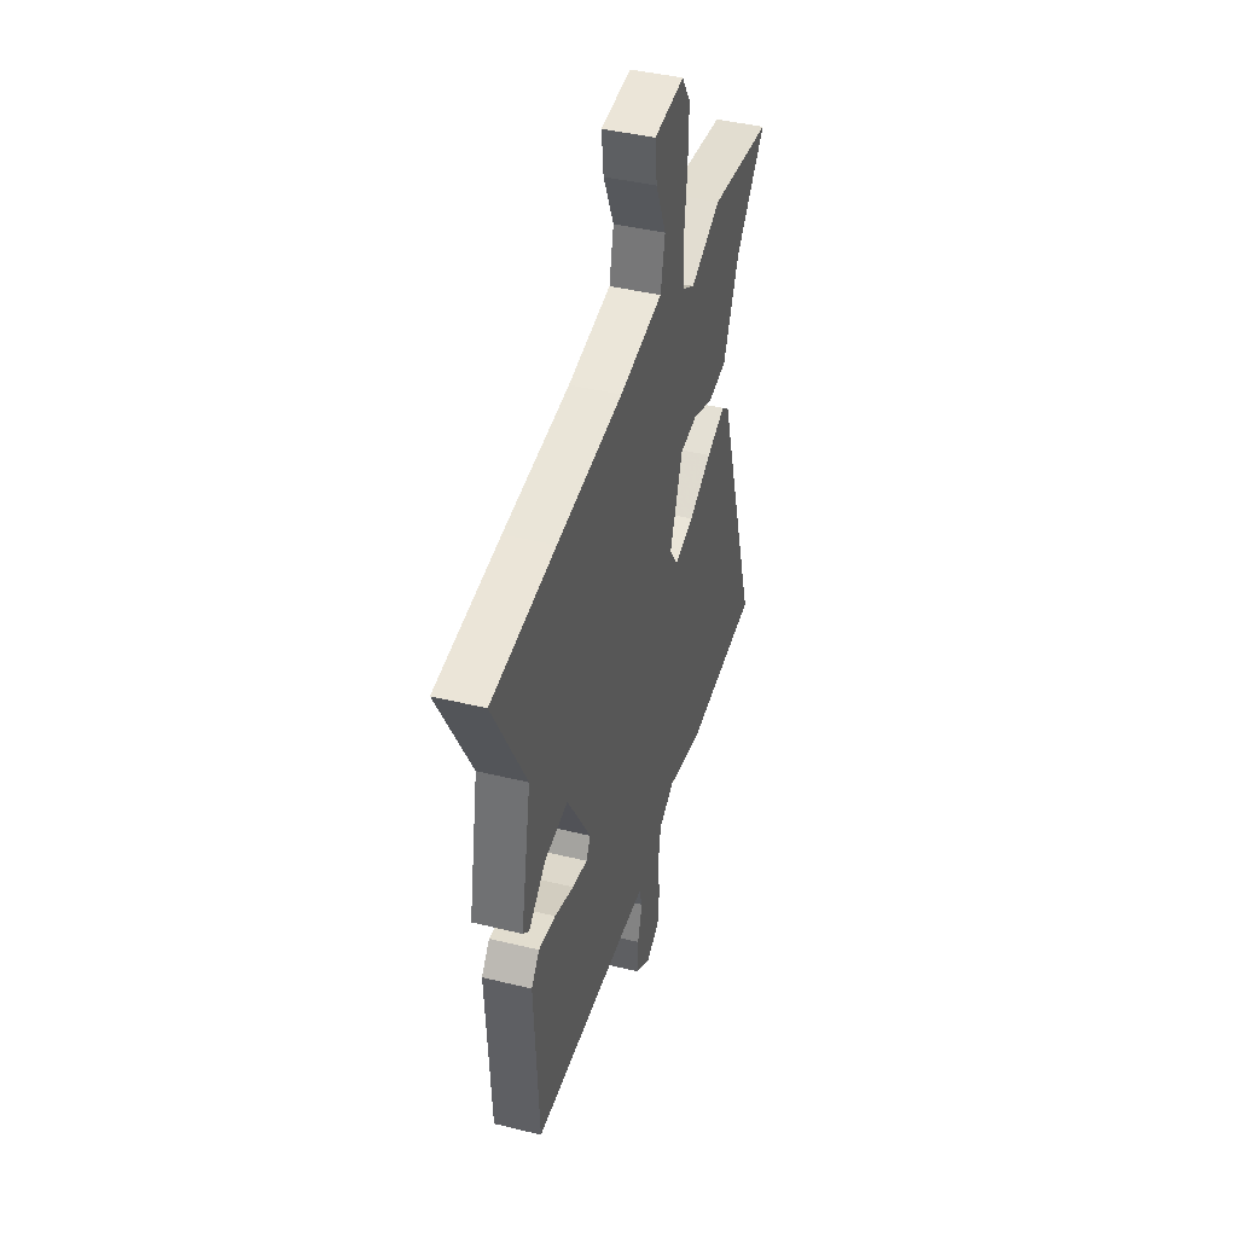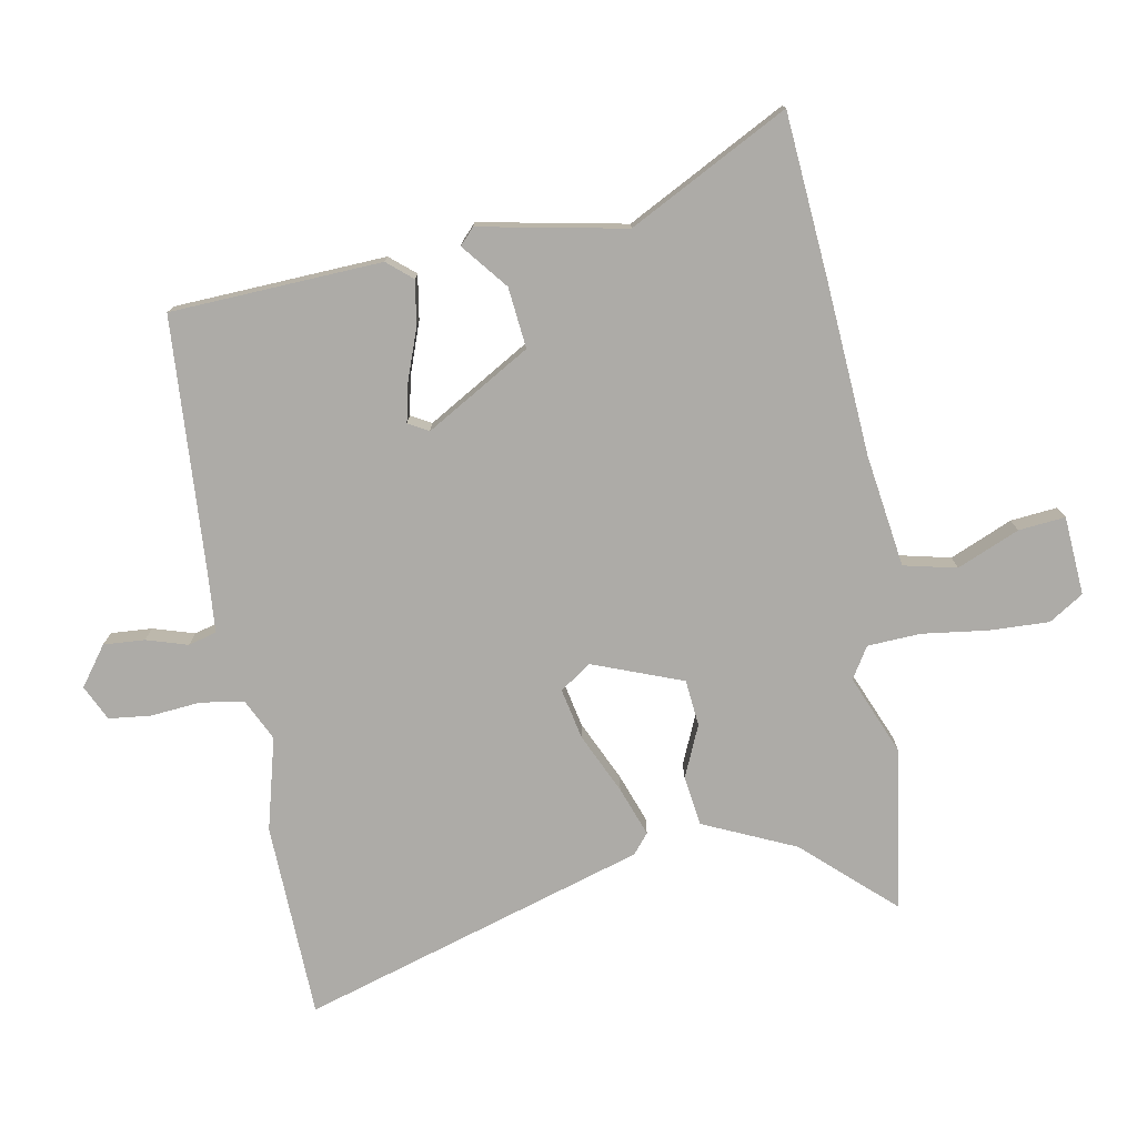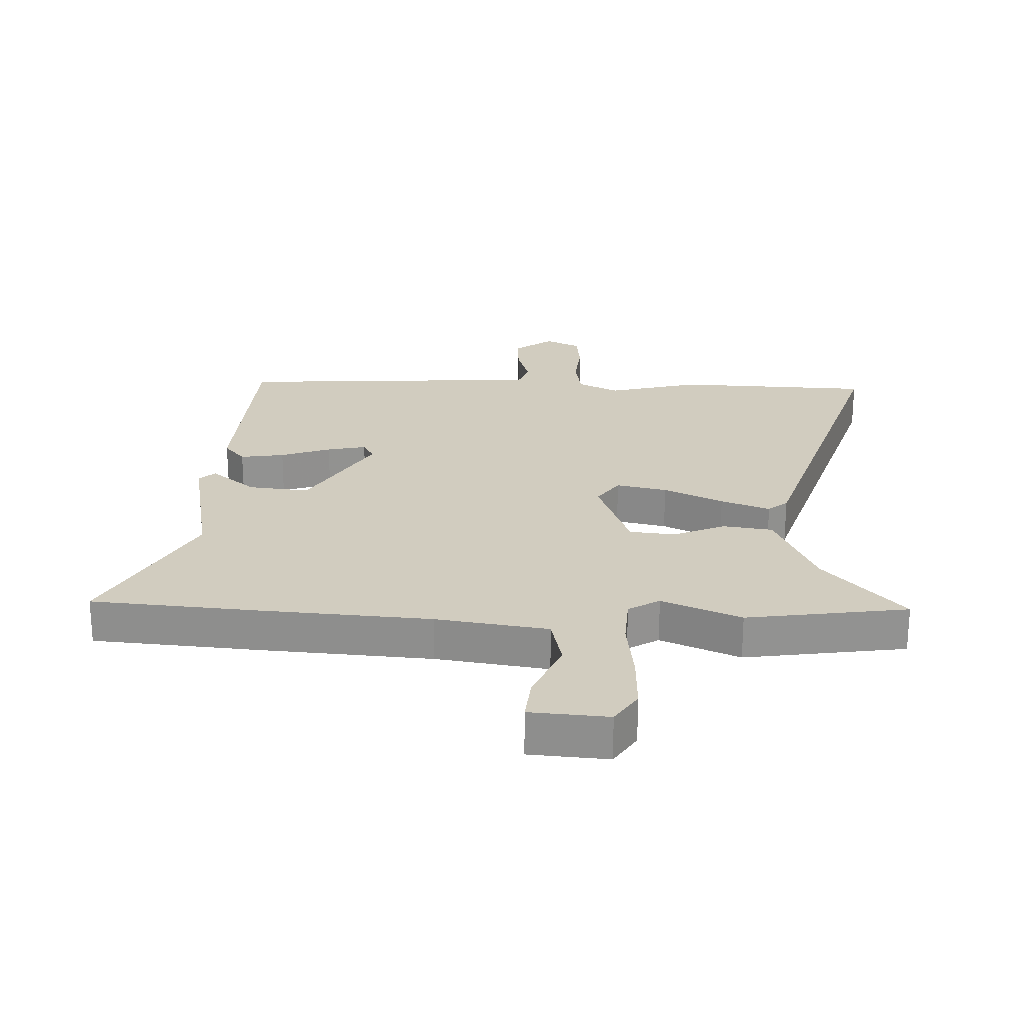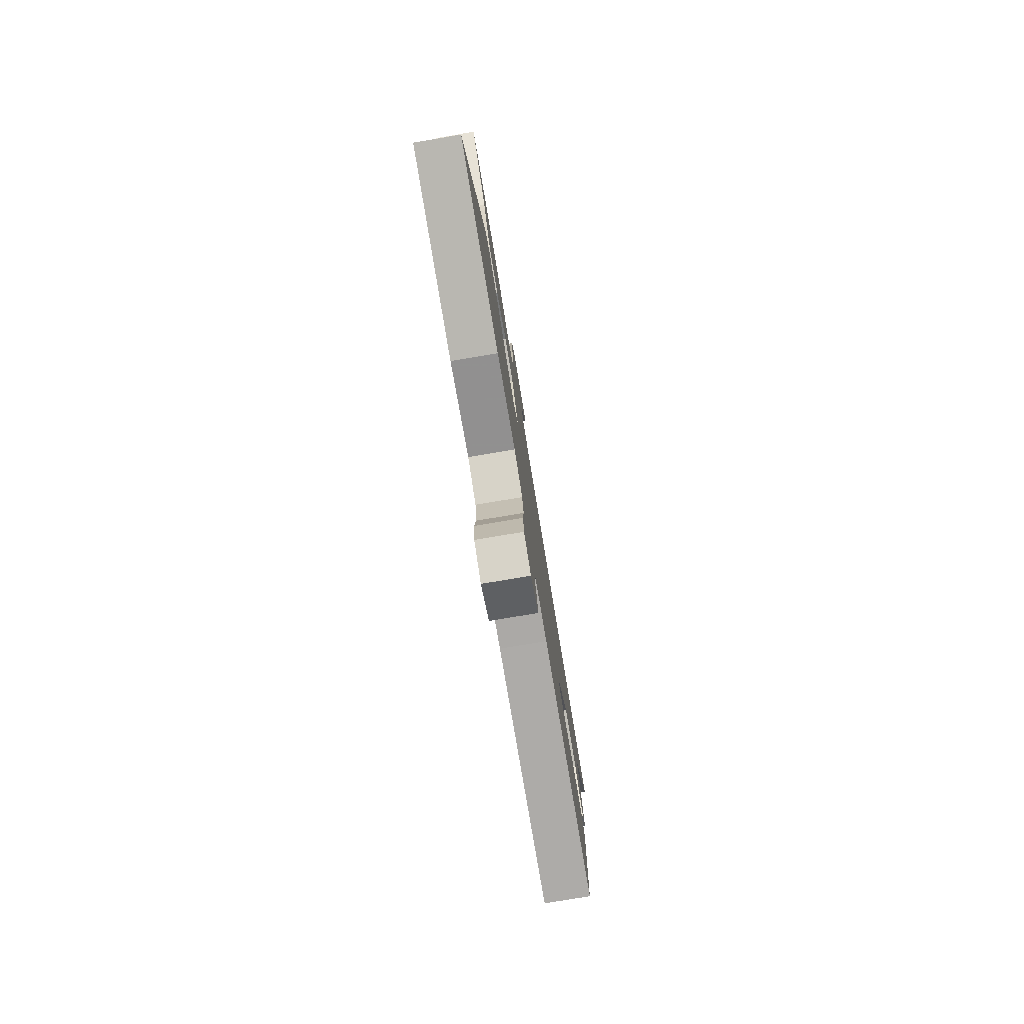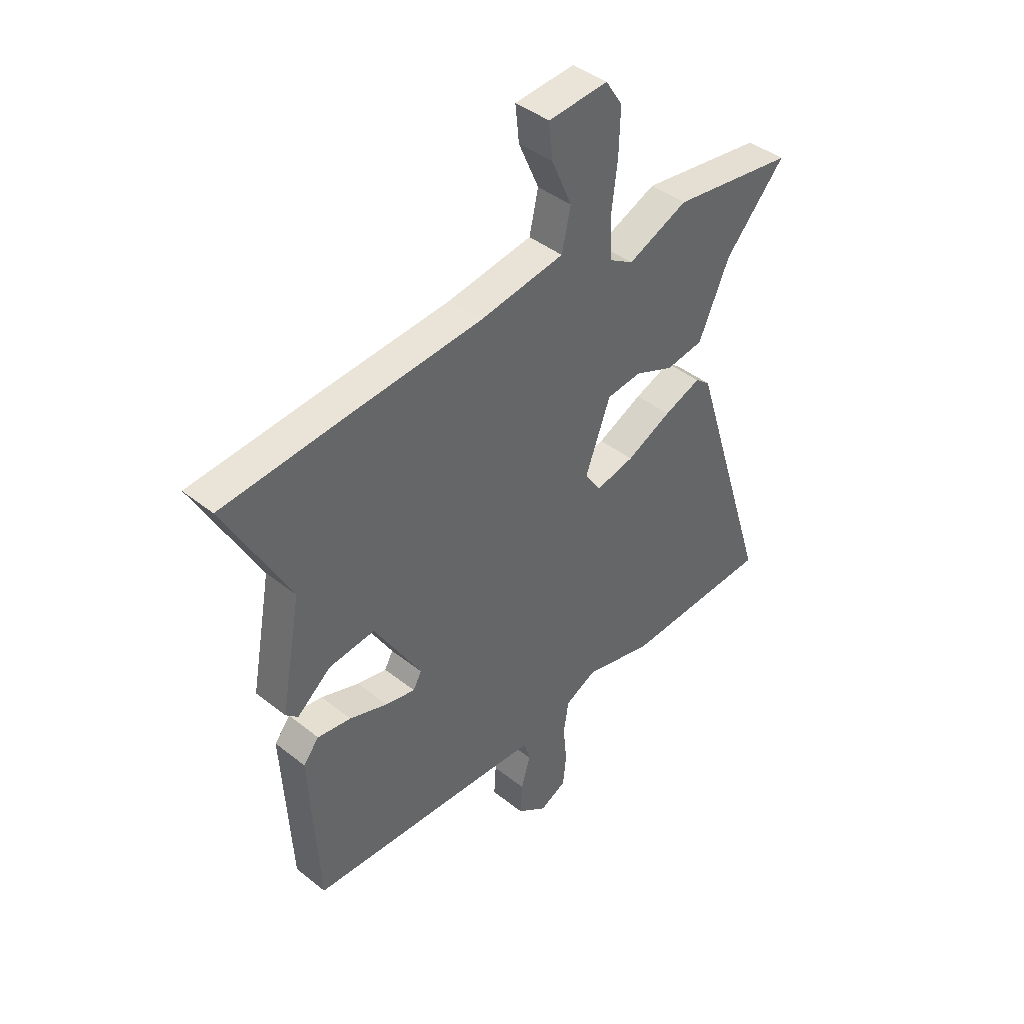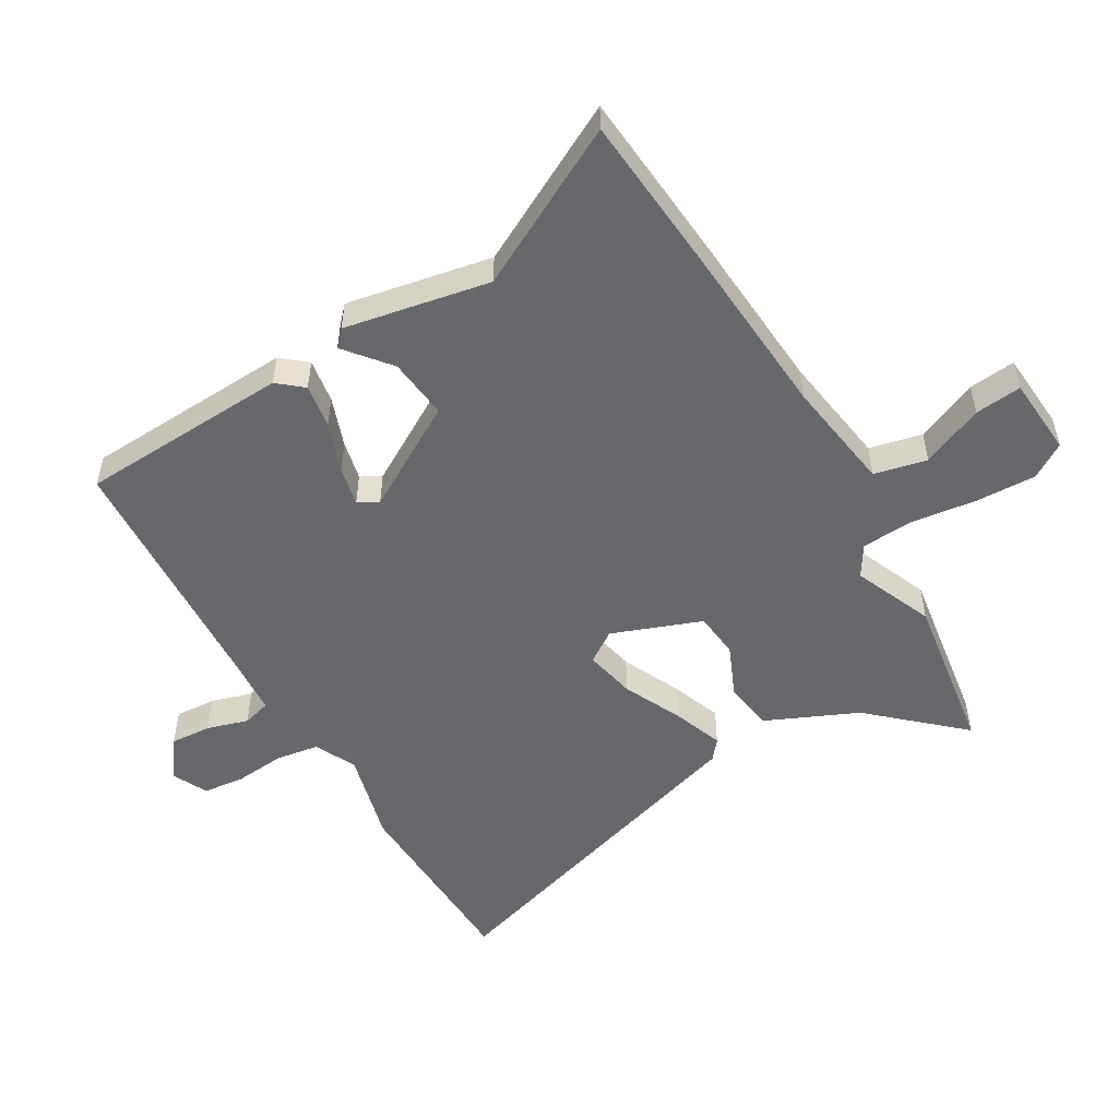
<metadata>
{"format":"obj","ext":"obj","renderer":"f3d","projection":"perspective","resolution":1024,"background":"white","views":[{"elev":42.6,"azim":-73.7,"up":"+Z"},{"elev":-76.4,"azim":-80.1,"up":"+Y"},{"elev":24.1,"azim":1.9,"up":"+Y"},{"elev":-79.6,"azim":99.5,"up":"+Z"},{"elev":42.1,"azim":-46.3,"up":"+Z"},{"elev":-52.4,"azim":-59.9,"up":"+Y"}]}
</metadata>
<code>
v -0.619 0.07 0.49
v -0.35 0.07 0.513
v -0.071 0.07 0.534
v 0.112 0.07 0.562
v 0.131 0.07 0.648
v 0.087 0.07 0.749
v 0.079 0.07 0.825
v 0.207 0.07 0.835
v 0.243 0.07 0.779
v 0.24 0.07 0.682
v 0.227 0.07 0.575
v 0.232 0.07 0.489
v 0.283 0.07 0.458
v 0.412 0.07 0.513
v 0.675 0.07 0.475
v 0.546 0.07 0.331
v 0.48 0.07 0.181
v 0.399 0.07 0.169
v 0.315 0.07 0.205
v 0.24 0.07 0.197
v 0.186 0.07 0.051
v 0.221 0.07 0
v 0.304 0.07 0.018
v 0.401 0.07 0.064
v 0.481 0.07 0.094
v 0.513 0.07 0.068
v 0.689 0.07 -0.492
v 0.37 0.07 -0.505
v 0.22 0.07 -0.467
v 0.153 0.07 -0.5
v 0.142 0.07 -0.57
v 0.15 0.07 -0.652
v 0.143 0.07 -0.72
v 0.086 0.07 -0.748
v 0.022 0.07 -0.702
v 0.026 0.07 -0.635
v 0.046 0.07 -0.568
v 0.033 0.07 -0.522
v -0.065 0.07 -0.515
v -0.477 0.07 -0.492
v -0.496 0.07 -0.149
v -0.462 0.07 -0.108
v -0.39 0.07 -0.119
v -0.308 0.07 -0.148
v -0.244 0.07 -0.162
v -0.226 0.07 -0.129
v -0.327 0.07 0.041
v -0.426 0.07 0.03
v -0.499 0.07 -0.03
v -0.525 0.07 -0.006
v -0.481 0.07 0.231
v -0.619 0 0.49
v -0.35 0 0.513
v -0.071 0 0.534
v 0.112 0 0.562
v 0.131 0 0.648
v 0.087 0 0.749
v 0.079 0 0.825
v 0.207 0 0.835
v 0.243 0 0.779
v 0.24 0 0.682
v 0.227 0 0.575
v 0.232 0 0.489
v 0.283 0 0.458
v 0.412 0 0.513
v 0.675 0 0.475
v 0.546 0 0.331
v 0.48 0 0.181
v 0.399 0 0.169
v 0.315 0 0.205
v 0.24 0 0.197
v 0.186 0 0.051
v 0.221 0 0
v 0.304 0 0.018
v 0.401 0 0.064
v 0.481 0 0.094
v 0.513 0 0.068
v 0.689 0 -0.492
v 0.37 0 -0.505
v 0.22 0 -0.467
v 0.153 0 -0.5
v 0.142 0 -0.57
v 0.15 0 -0.652
v 0.143 0 -0.72
v 0.086 0 -0.748
v 0.022 0 -0.702
v 0.026 0 -0.635
v 0.046 0 -0.568
v 0.033 0 -0.522
v -0.065 0 -0.515
v -0.477 0 -0.492
v -0.496 0 -0.149
v -0.462 0 -0.108
v -0.39 0 -0.119
v -0.308 0 -0.148
v -0.244 0 -0.162
v -0.226 0 -0.129
v -0.327 0 0.041
v -0.426 0 0.03
v -0.499 0 -0.03
v -0.525 0 -0.006
v -0.481 0 0.231
f 48 49 50 51
f 47 48 51
f 47 51 1 2
f 46 47 2 3
f 41 42 43 44
f 39 40 41 44
f 38 39 44 45
f 34 35 36 37
f 32 33 34 37
f 31 32 37 38
f 30 31 38 45
f 26 27 28 29
f 23 24 25 26
f 23 26 29 30
f 16 17 18 19
f 16 19 20
f 13 14 15 16
f 13 16 20
f 12 13 20 21
f 8 9 10 11
f 8 11 12 21
f 5 6 7 8
f 4 5 8 21
f 46 3 4 21
f 22 23 30 45
f 21 22 45 46
f 102 101 100 99
f 102 99 98
f 53 52 102 98
f 54 53 98 97
f 95 94 93 92
f 95 92 91 90
f 96 95 90 89
f 88 87 86 85
f 88 85 84 83
f 89 88 83 82
f 96 89 82 81
f 80 79 78 77
f 77 76 75 74
f 81 80 77 74
f 70 69 68 67
f 71 70 67
f 67 66 65 64
f 71 67 64
f 72 71 64 63
f 62 61 60 59
f 72 63 62 59
f 59 58 57 56
f 72 59 56 55
f 72 55 54 97
f 96 81 74 73
f 97 96 73 72
f 1 52 53 2
f 2 53 54 3
f 3 54 55 4
f 4 55 56 5
f 5 56 57 6
f 6 57 58 7
f 7 58 59 8
f 8 59 60 9
f 9 60 61 10
f 10 61 62 11
f 11 62 63 12
f 12 63 64 13
f 13 64 65 14
f 14 65 66 15
f 15 66 67 16
f 16 67 68 17
f 17 68 69 18
f 18 69 70 19
f 19 70 71 20
f 20 71 72 21
f 21 72 73 22
f 22 73 74 23
f 23 74 75 24
f 24 75 76 25
f 25 76 77 26
f 26 77 78 27
f 27 78 79 28
f 28 79 80 29
f 29 80 81 30
f 30 81 82 31
f 31 82 83 32
f 32 83 84 33
f 33 84 85 34
f 34 85 86 35
f 35 86 87 36
f 36 87 88 37
f 37 88 89 38
f 38 89 90 39
f 39 90 91 40
f 40 91 92 41
f 41 92 93 42
f 42 93 94 43
f 43 94 95 44
f 44 95 96 45
f 45 96 97 46
f 46 97 98 47
f 47 98 99 48
f 48 99 100 49
f 49 100 101 50
f 50 101 102 51
f 51 102 52 1

</code>
